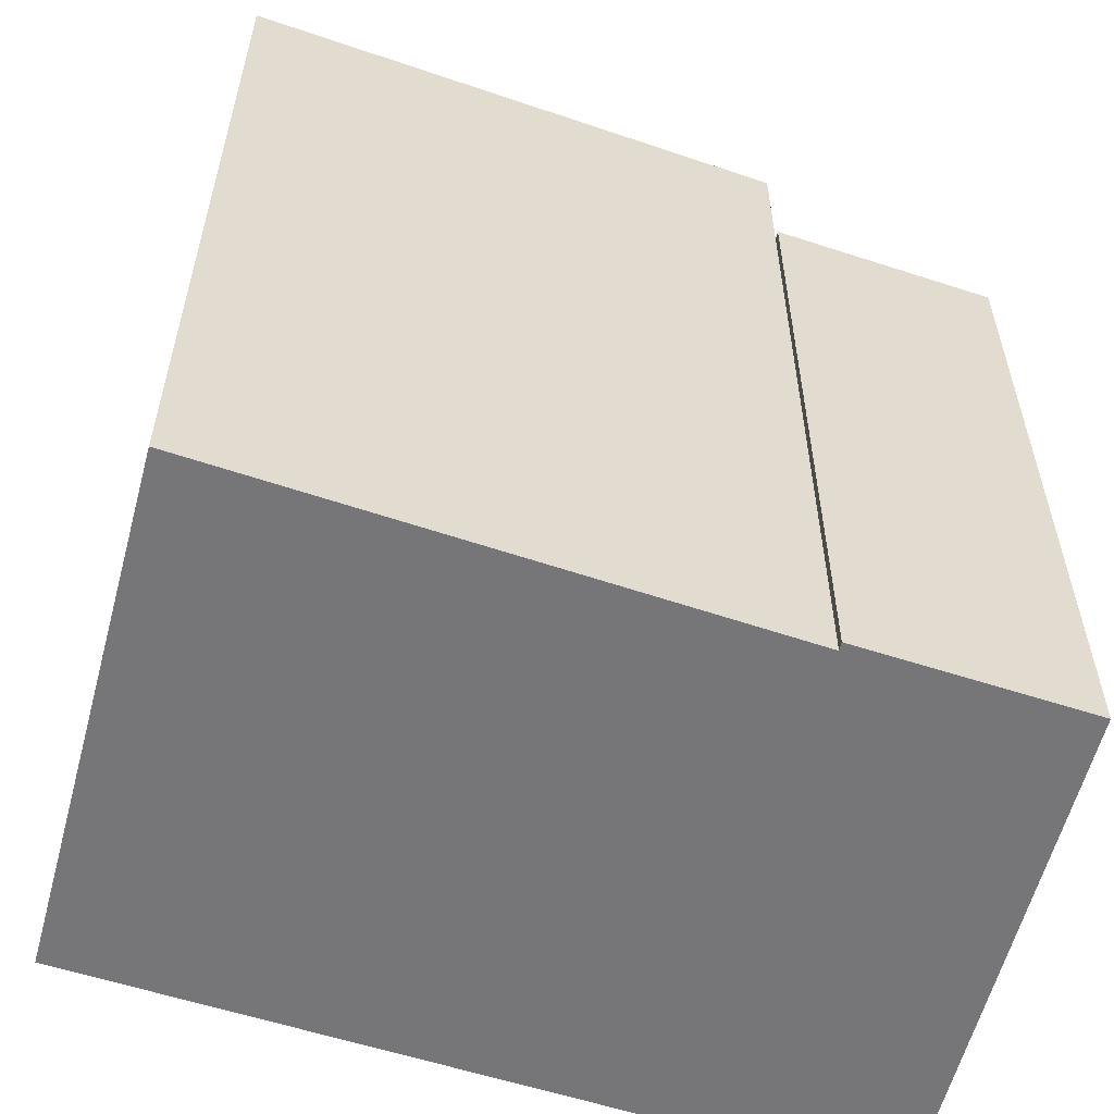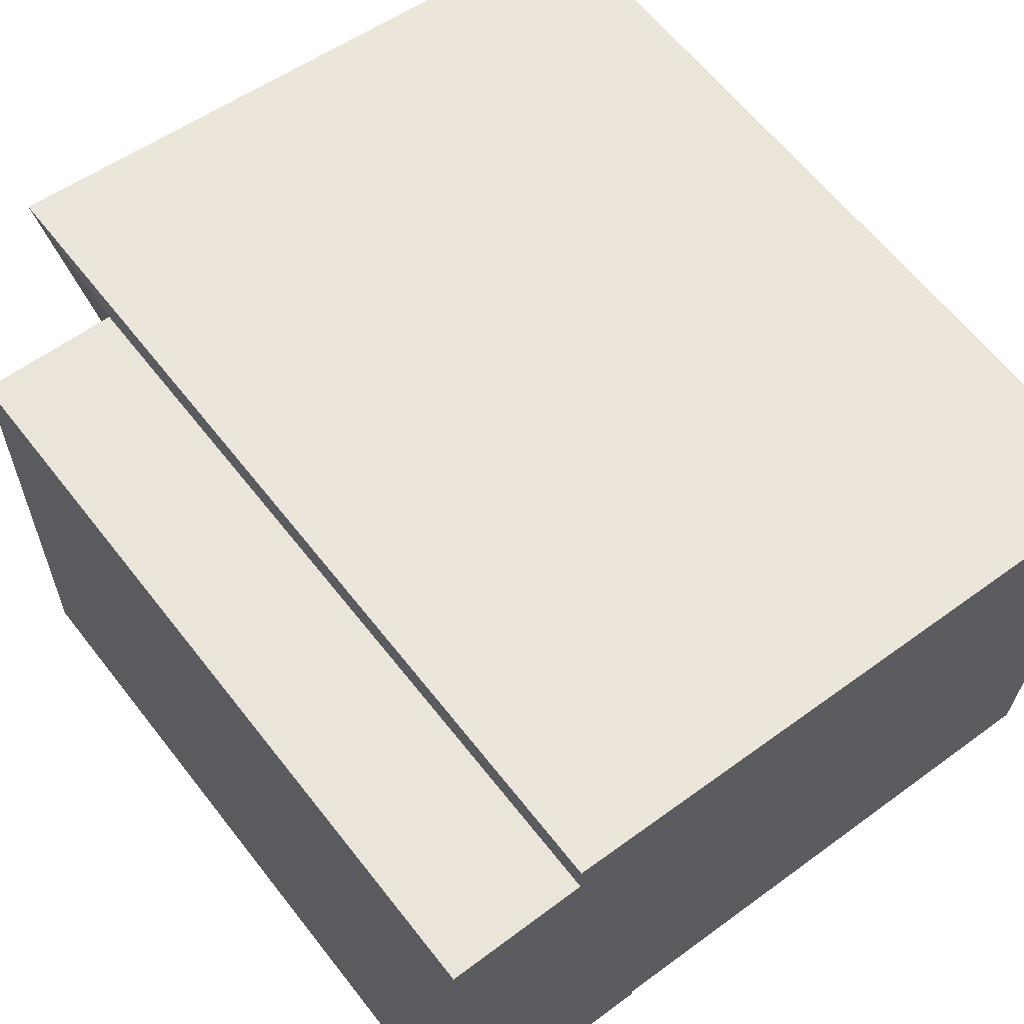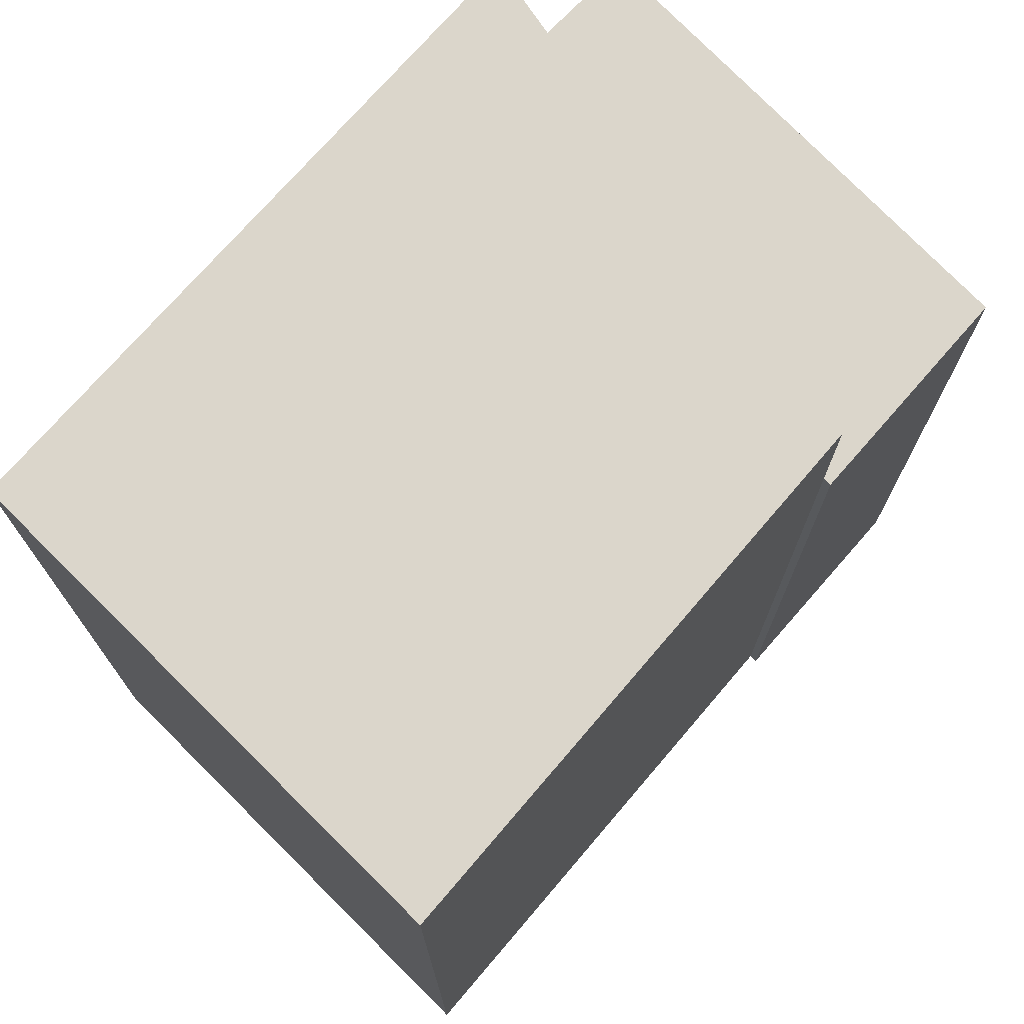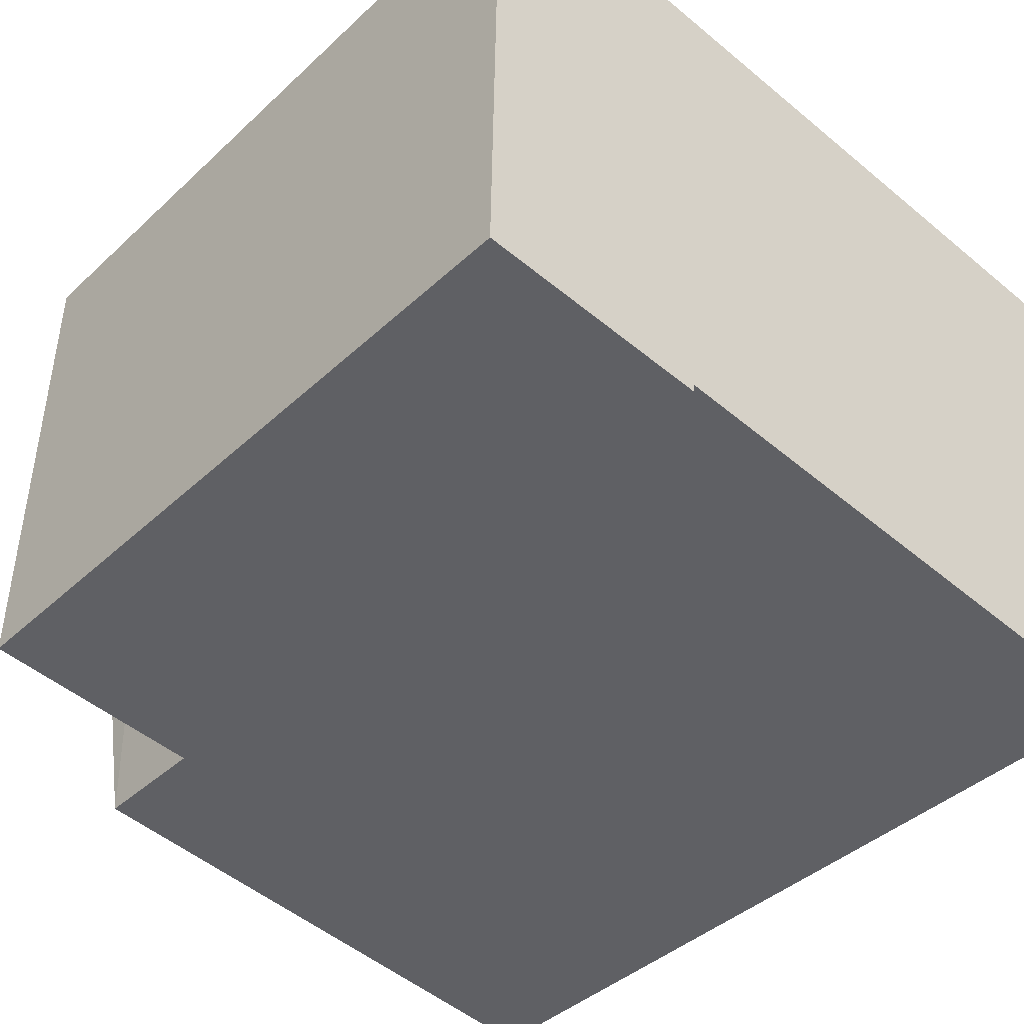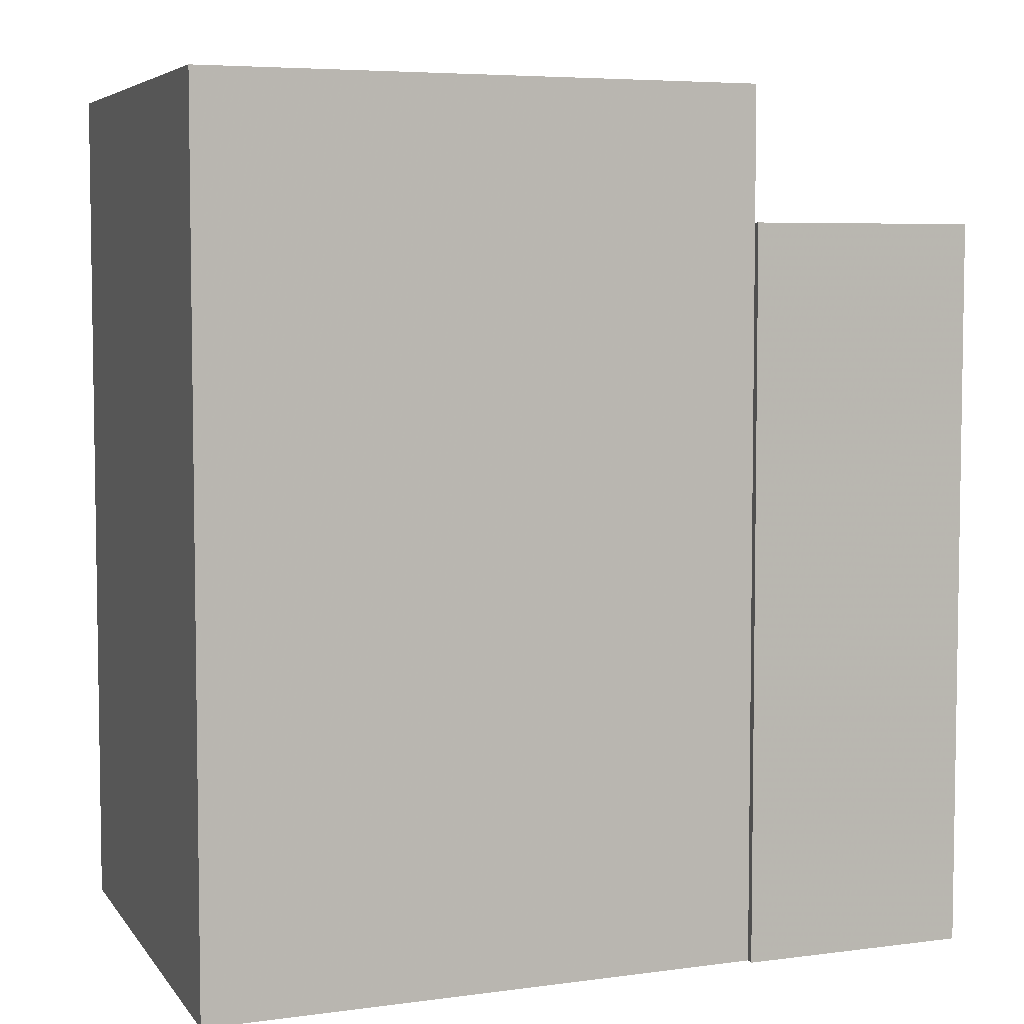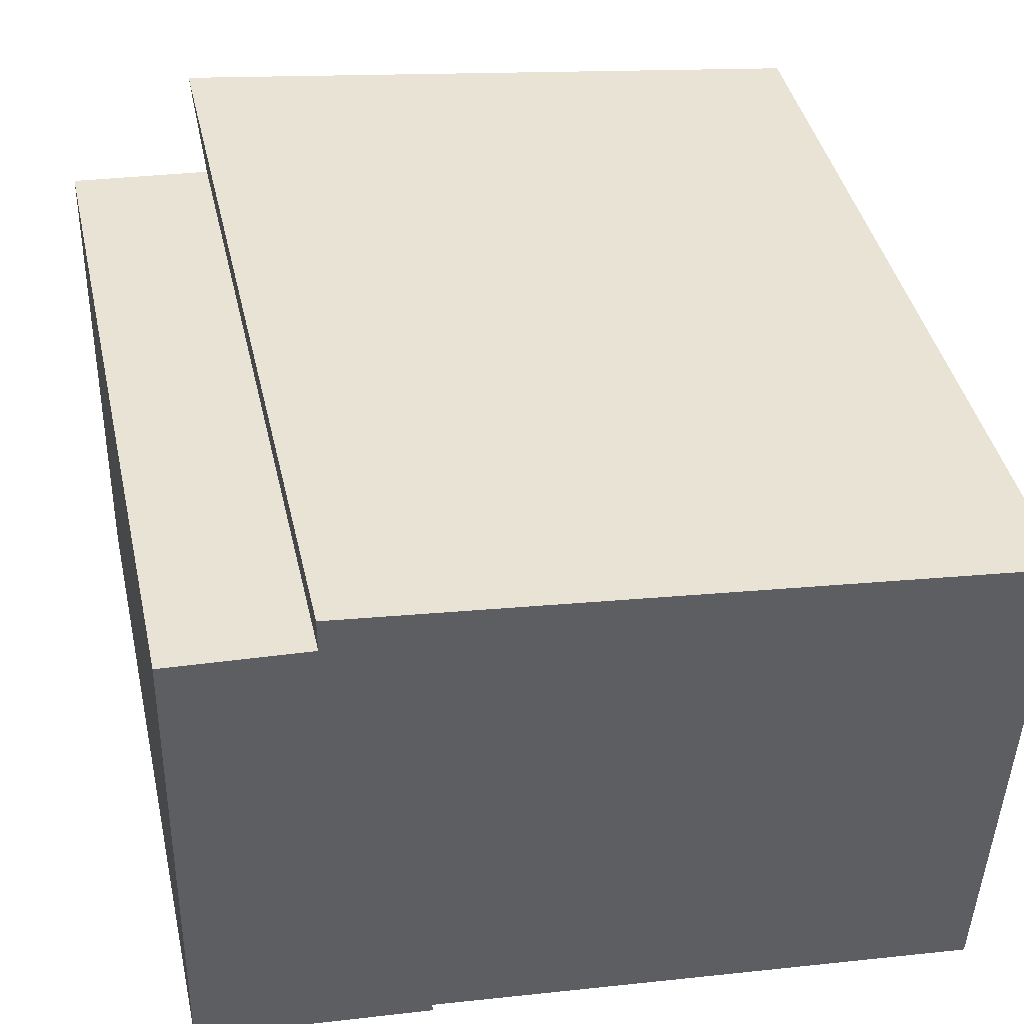
<metadata>
{"format":"obj","ext":"obj","renderer":"f3d","projection":"perspective","resolution":1024,"background":"white","views":[{"elev":-56.9,"azim":167.5,"up":"+Y"},{"elev":62.9,"azim":-38.0,"up":"+Z"},{"elev":73.6,"azim":137.5,"up":"+Y"},{"elev":-40.9,"azim":-41.7,"up":"+Z"},{"elev":5.6,"azim":163.8,"up":"+Y"},{"elev":41.7,"azim":-12.6,"up":"+Z"}]}
</metadata>
<code>
v 8.505 0 -5.243
v 8.98 0 4.576
v -3.373 0 6.001
v -6.066 0 -3.66
v -1.79 0 -4.135
v -1.79 0 -3.976
v -3.373 0 5.368
v -5.907 0 5.526
v -3.373 13.45 6.001
v -1.79 13.45 -3.976
v -3.373 13.45 5.368
v -5.907 13.45 5.526
v -6.066 13.45 -3.66
v 8.98 15.9 4.576
v -1.79 13.45 -4.135
v 8.505 15.9 -5.243
v -3.373 15.9 6.001
v -1.79 15.9 -3.976
f 1 2 3
f 4 5 6
f 7 8 4
f 1 3 7
f 7 4 6
f 6 1 7
f 2 3 9
f 5 6 10
f 3 7 11
f 6 1 10
f 7 8 12
f 4 5 13
f 8 4 13
f 1 2 14
f 3 9 11
f 5 15 10
f 7 11 12
f 5 15 13
f 8 12 13
f 2 9 14
f 1 10 16
f 1 16 14
f 11 15 10
f 11 12 13
f 11 15 13
f 9 11 17
f 11 10 18
f 11 17 18
f 9 17 14
f 10 18 16
f 17 18 14
f 18 16 14
f 3 2 1
f 6 5 4
f 4 8 7
f 7 3 1
f 6 4 7
f 7 1 6
f 9 3 2
f 10 6 5
f 11 7 3
f 10 1 6
f 12 8 7
f 13 5 4
f 13 4 8
f 14 2 1
f 11 9 3
f 10 15 5
f 12 11 7
f 13 15 5
f 13 12 8
f 14 9 2
f 16 10 1
f 14 16 1
f 10 15 11
f 13 12 11
f 13 15 11
f 17 11 9
f 18 10 11
f 18 17 11
f 14 17 9
f 16 18 10
f 14 18 17
f 14 16 18

</code>
